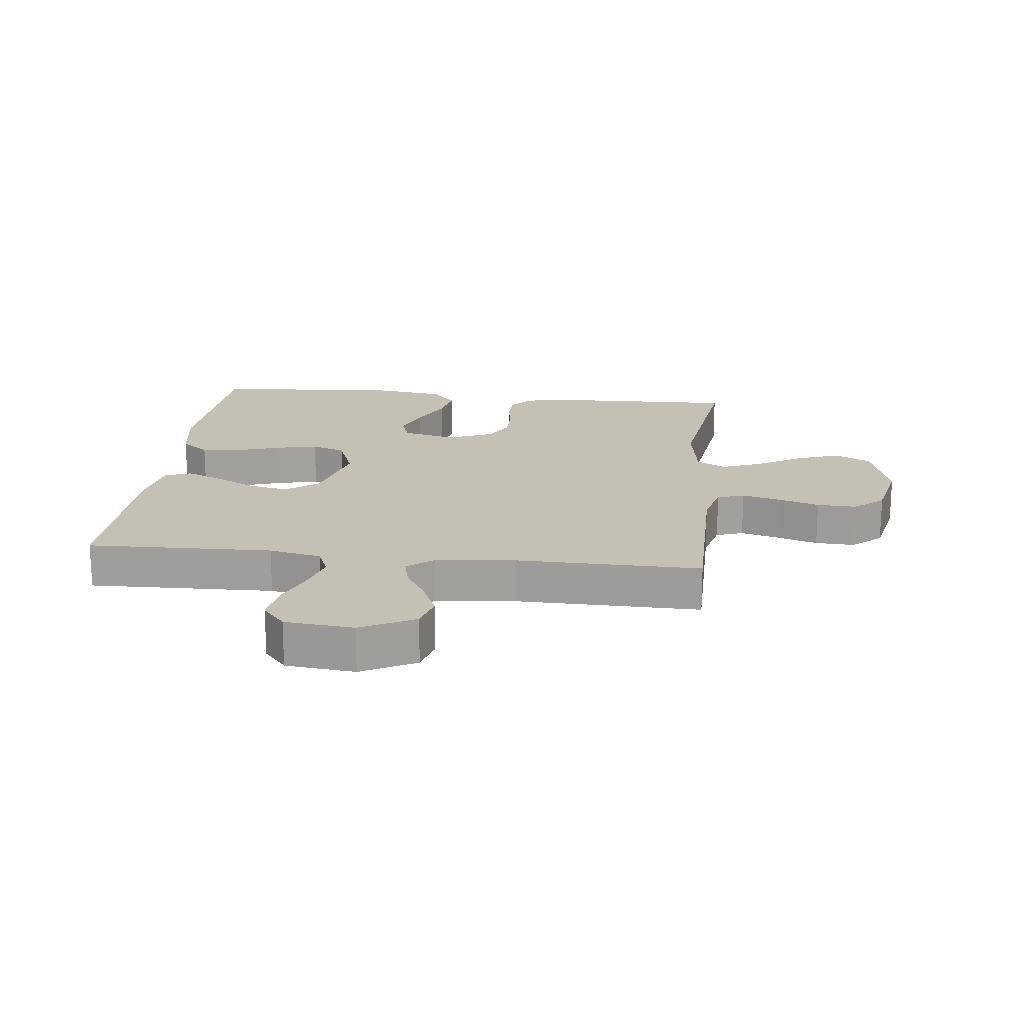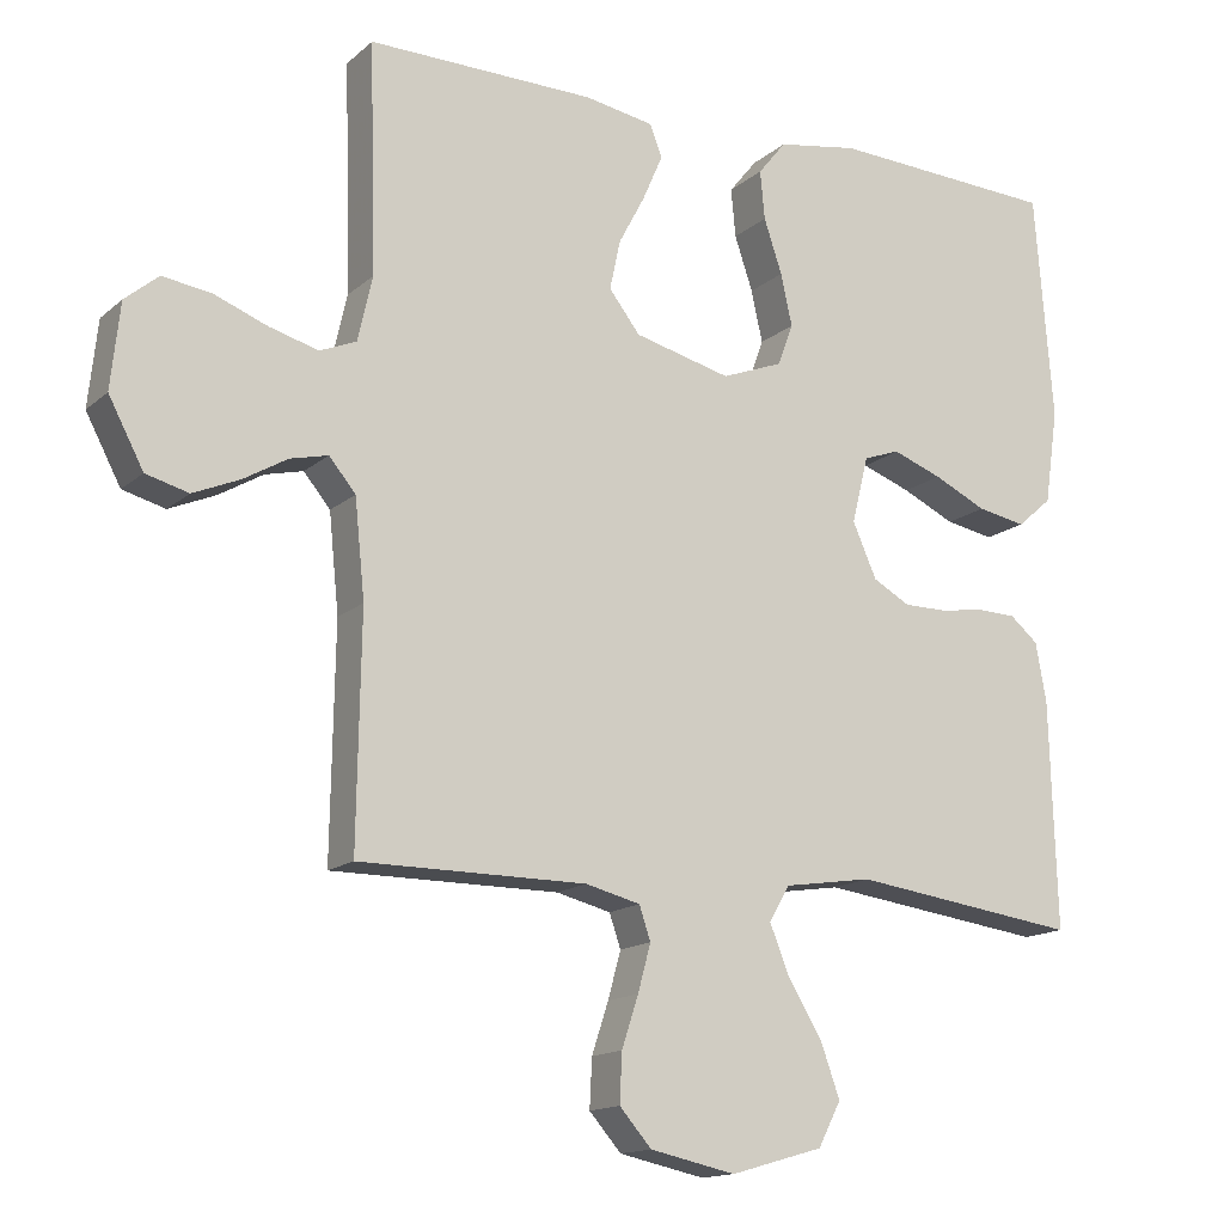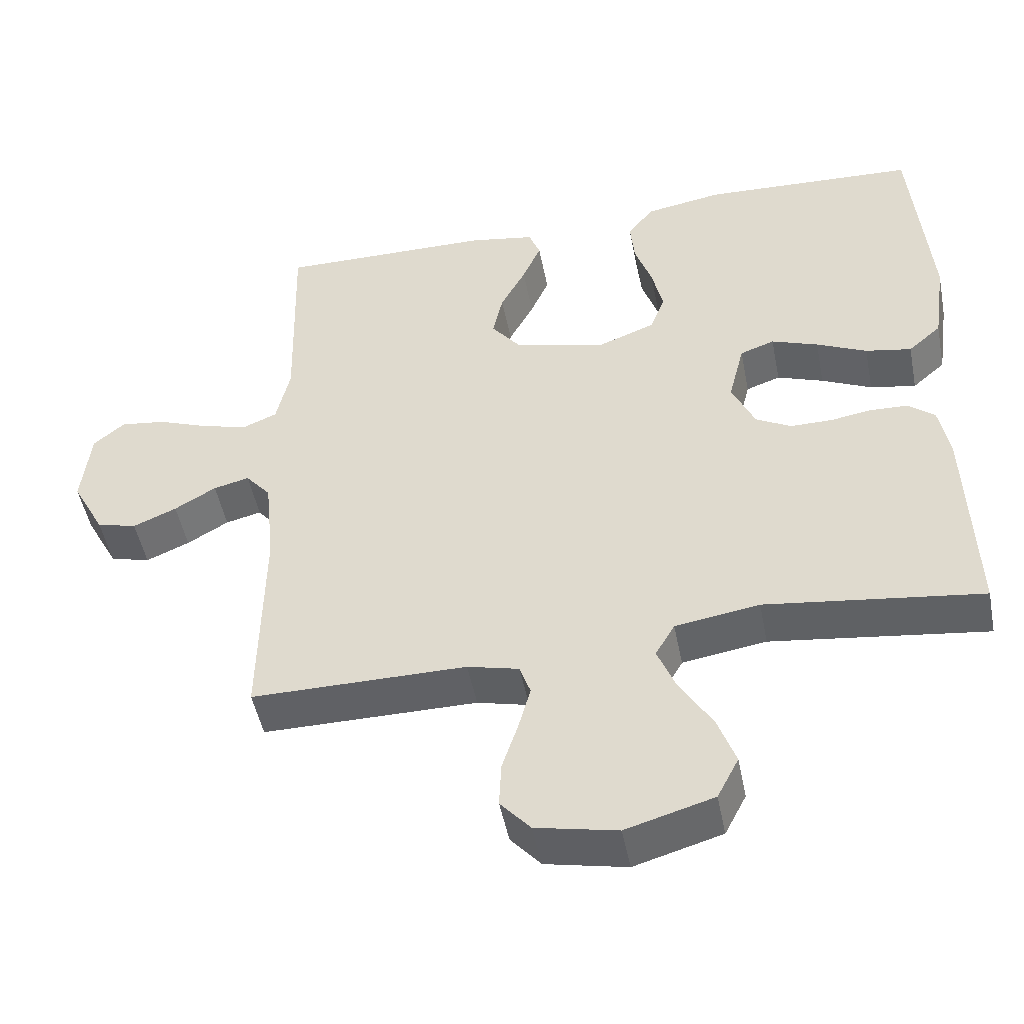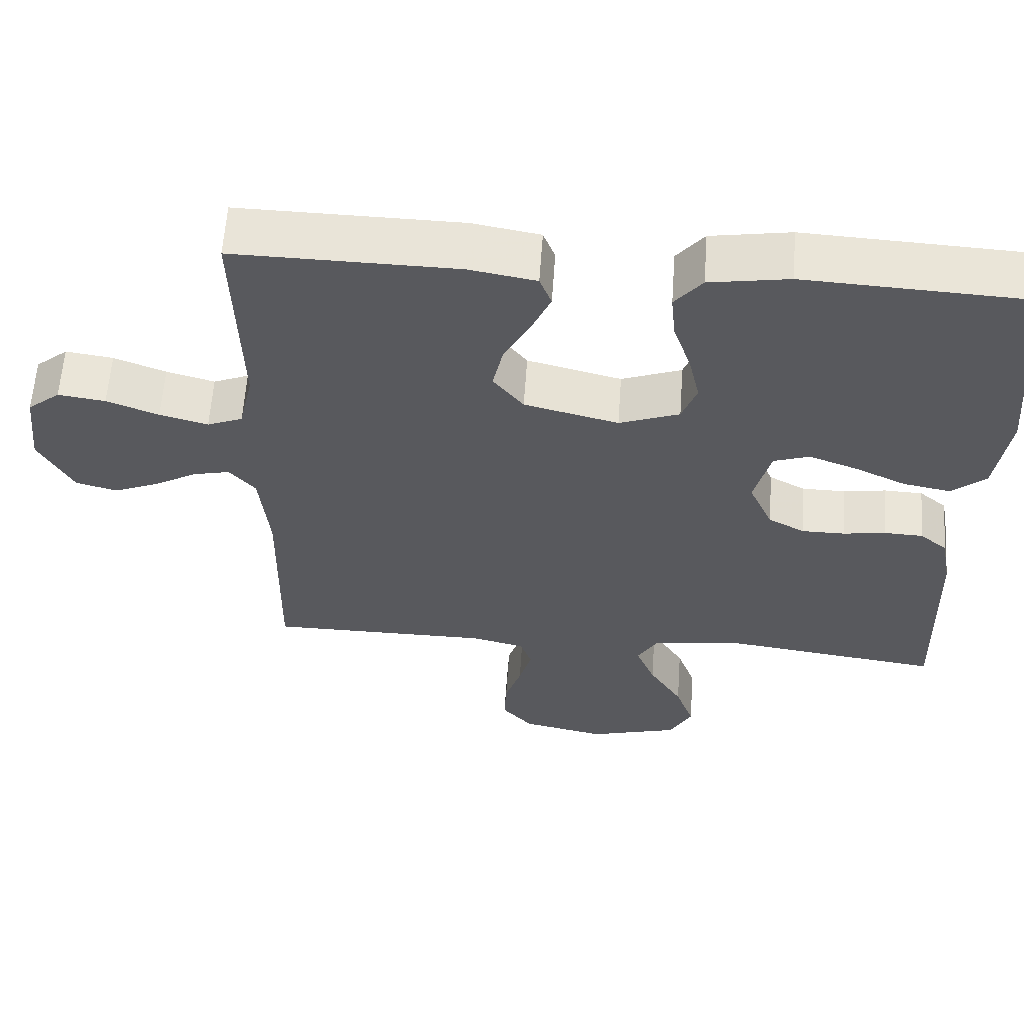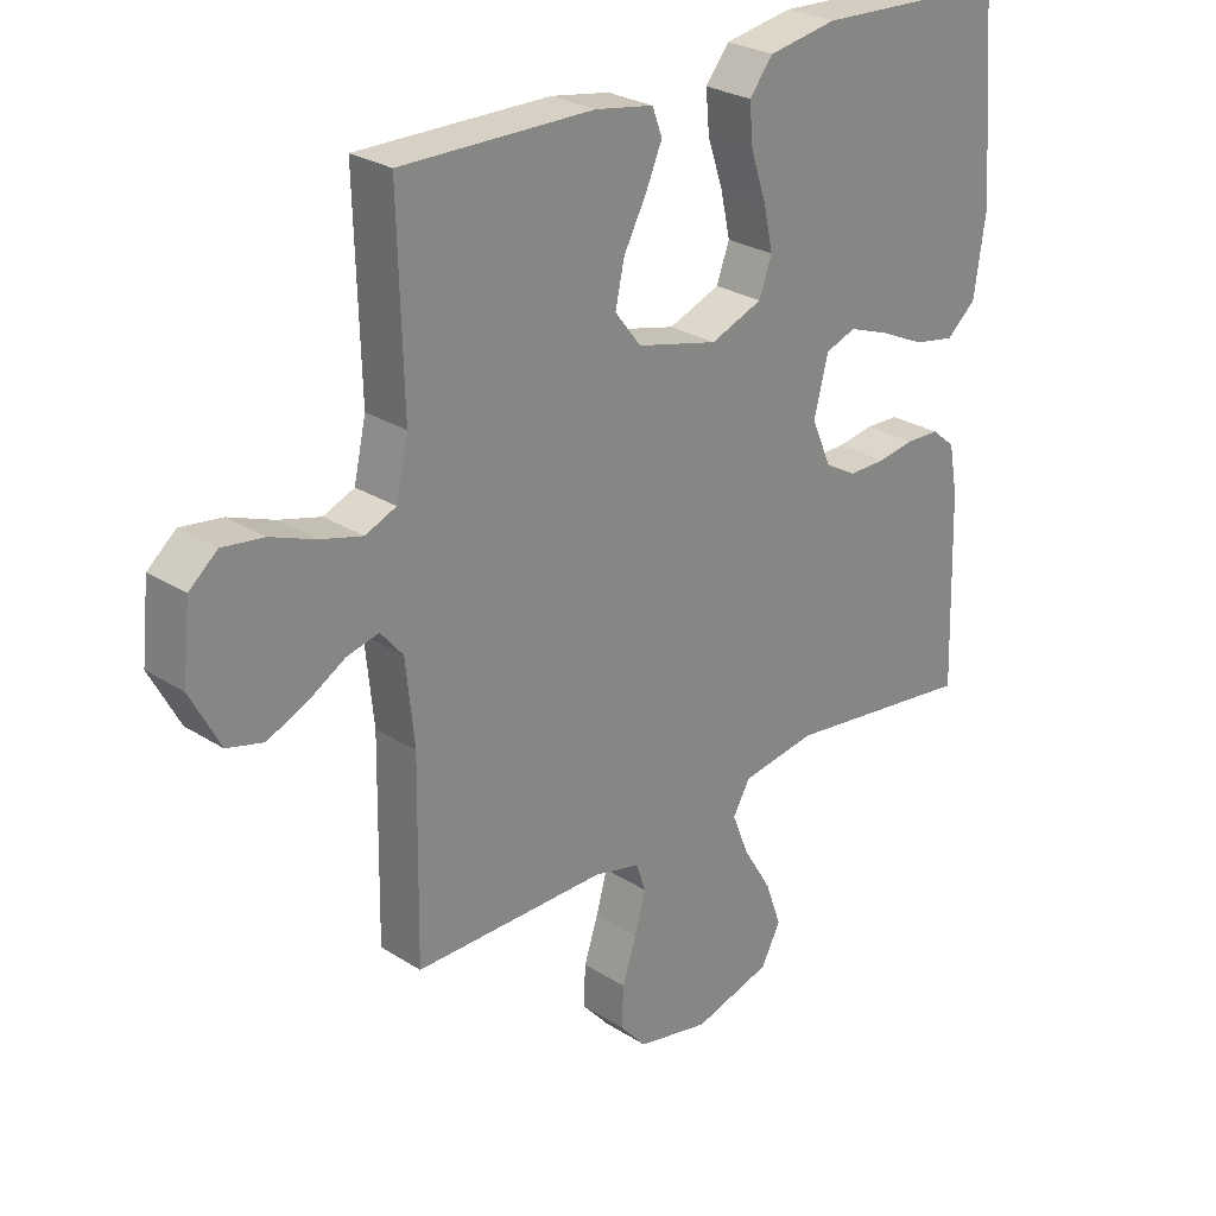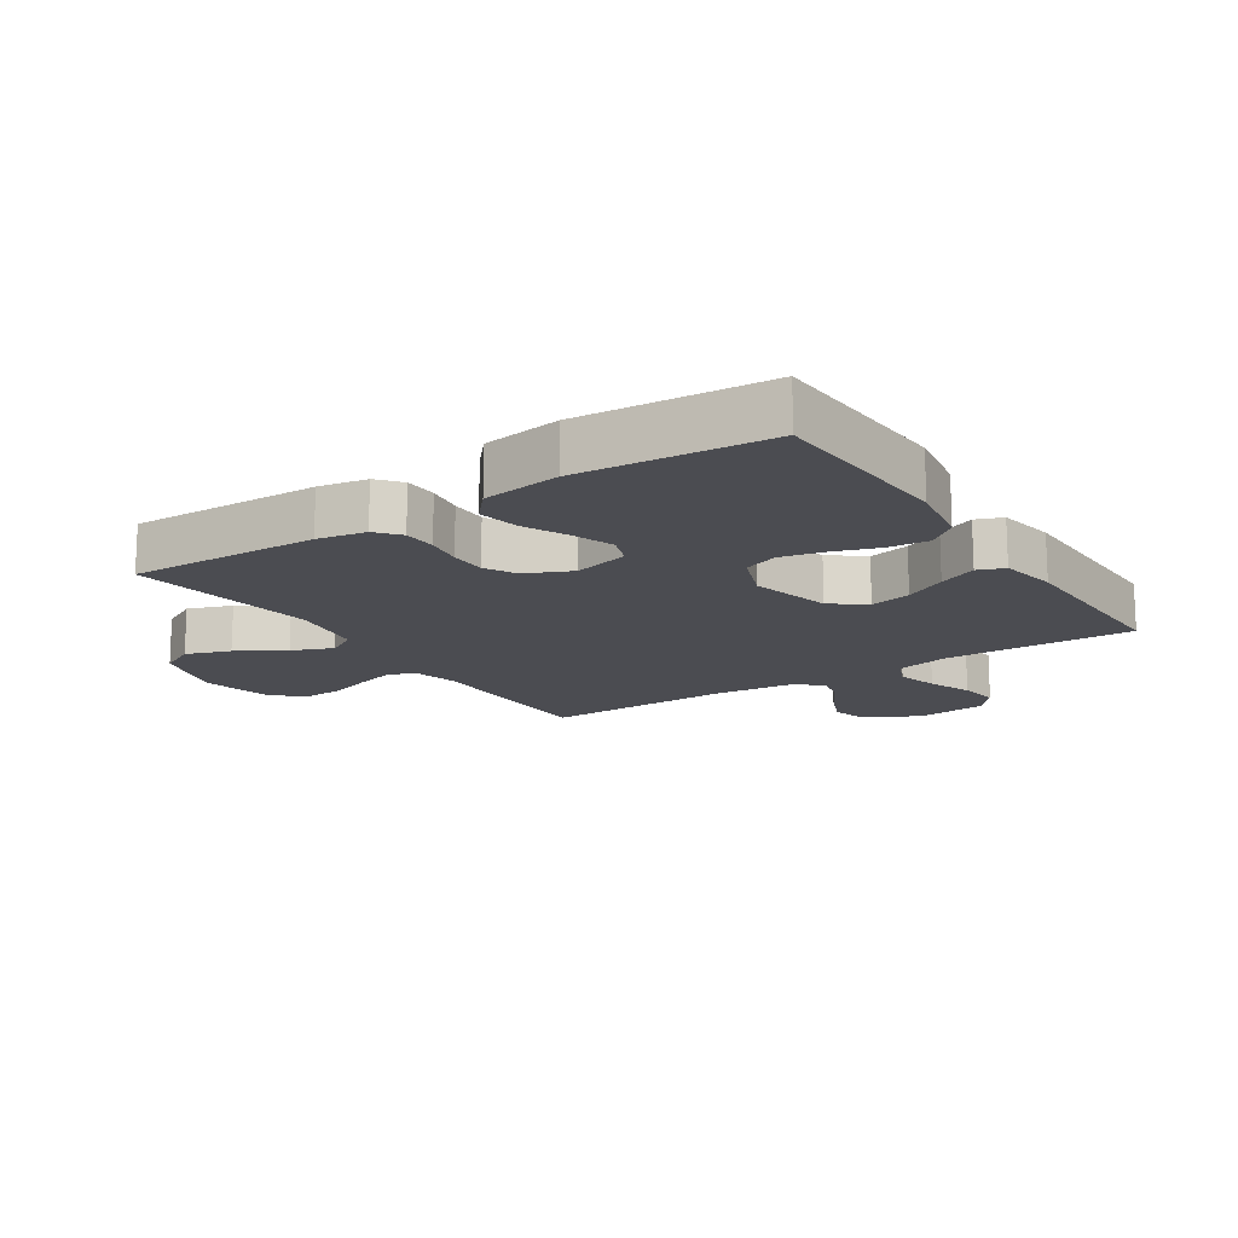
<metadata>
{"format":"obj","ext":"obj","renderer":"f3d","projection":"perspective","resolution":1024,"background":"white","views":[{"elev":18.3,"azim":96.4,"up":"+Y"},{"elev":-14.8,"azim":149.8,"up":"+Z"},{"elev":-48.9,"azim":-168.9,"up":"+Z"},{"elev":60.2,"azim":-176.0,"up":"+Z"},{"elev":27.0,"azim":134.6,"up":"+Z"},{"elev":-15.4,"azim":-56.7,"up":"+Y"}]}
</metadata>
<code>
v -0.5 0.07 0.5
v -0.2 0.07 0.515
v -0.093 0.07 0.497
v -0.056 0.07 0.451
v -0.062 0.07 0.387
v -0.086 0.07 0.316
v -0.101 0.07 0.248
v -0.081 0.07 0.193
v 0 0.07 0.162
v 0.127 0.07 0.194
v 0.168 0.07 0.247
v 0.154 0.07 0.312
v 0.119 0.07 0.378
v 0.093 0.07 0.438
v 0.109 0.07 0.48
v 0.2 0.07 0.496
v 0.5 0.07 0.5
v 0.492 0.07 0.2
v 0.511 0.07 0.115
v 0.559 0.07 0.095
v 0.624 0.07 0.113
v 0.694 0.07 0.14
v 0.758 0.07 0.149
v 0.802 0.07 0.112
v 0.814 0.07 0
v 0.768 0.07 -0.087
v 0.712 0.07 -0.102
v 0.651 0.07 -0.076
v 0.593 0.07 -0.042
v 0.543 0.07 -0.03
v 0.508 0.07 -0.072
v 0.495 0.07 -0.2
v 0.5 0.07 -0.5
v 0.2 0.07 -0.5
v 0.128 0.07 -0.518
v 0.113 0.07 -0.562
v 0.13 0.07 -0.624
v 0.152 0.07 -0.691
v 0.155 0.07 -0.755
v 0.113 0.07 -0.803
v 0 0.07 -0.827
v -0.122 0.07 -0.792
v -0.152 0.07 -0.734
v -0.127 0.07 -0.664
v -0.082 0.07 -0.59
v -0.056 0.07 -0.525
v -0.083 0.07 -0.478
v -0.2 0.07 -0.46
v -0.5 0.07 -0.5
v -0.491 0.07 -0.2
v -0.477 0.07 -0.123
v -0.44 0.07 -0.092
v -0.388 0.07 -0.09
v -0.33 0.07 -0.099
v -0.272 0.07 -0.099
v -0.223 0.07 -0.072
v -0.191 0.07 0
v -0.213 0.07 0.088
v -0.261 0.07 0.105
v -0.326 0.07 0.081
v -0.396 0.07 0.048
v -0.46 0.07 0.036
v -0.506 0.07 0.076
v -0.524 0.07 0.2
v -0.5 0 0.5
v -0.2 0 0.515
v -0.093 0 0.497
v -0.056 0 0.451
v -0.062 0 0.387
v -0.086 0 0.316
v -0.101 0 0.248
v -0.081 0 0.193
v 0 0 0.162
v 0.127 0 0.194
v 0.168 0 0.247
v 0.154 0 0.312
v 0.119 0 0.378
v 0.093 0 0.438
v 0.109 0 0.48
v 0.2 0 0.496
v 0.5 0 0.5
v 0.492 0 0.2
v 0.511 0 0.115
v 0.559 0 0.095
v 0.624 0 0.113
v 0.694 0 0.14
v 0.758 0 0.149
v 0.802 0 0.112
v 0.814 0 0
v 0.768 0 -0.087
v 0.712 0 -0.102
v 0.651 0 -0.076
v 0.593 0 -0.042
v 0.543 0 -0.03
v 0.508 0 -0.072
v 0.495 0 -0.2
v 0.5 0 -0.5
v 0.2 0 -0.5
v 0.128 0 -0.518
v 0.113 0 -0.562
v 0.13 0 -0.624
v 0.152 0 -0.691
v 0.155 0 -0.755
v 0.113 0 -0.803
v 0 0 -0.827
v -0.122 0 -0.792
v -0.152 0 -0.734
v -0.127 0 -0.664
v -0.082 0 -0.59
v -0.056 0 -0.525
v -0.083 0 -0.478
v -0.2 0 -0.46
v -0.5 0 -0.5
v -0.491 0 -0.2
v -0.477 0 -0.123
v -0.44 0 -0.092
v -0.388 0 -0.09
v -0.33 0 -0.099
v -0.272 0 -0.099
v -0.223 0 -0.072
v -0.191 0 0
v -0.213 0 0.088
v -0.261 0 0.105
v -0.326 0 0.081
v -0.396 0 0.048
v -0.46 0 0.036
v -0.506 0 0.076
v -0.524 0 0.2
f 4 5 6
f 3 4 6
f 2 3 6
f 1 2 6
f 64 1 6
f 63 64 6
f 62 63 6
f 61 62 6
f 60 61 6
f 59 60 6 7
f 58 59 7 8
f 57 58 8 9
f 56 57 9 10
f 52 53 54
f 51 52 54
f 50 51 54
f 49 50 54
f 48 49 54
f 47 48 54 55
f 46 47 55 56
f 43 44 45
f 42 43 45
f 41 42 45
f 40 41 45
f 39 40 45
f 38 39 45
f 37 38 45
f 36 37 45 46
f 46 56 10
f 36 46 10
f 35 36 10
f 32 33 34
f 35 10 11
f 34 35 11
f 32 34 11
f 31 32 11
f 27 28 29
f 26 27 29
f 25 26 29
f 24 25 29
f 23 24 29
f 22 23 29
f 21 22 29
f 20 21 29 30
f 30 31 11
f 20 30 11
f 19 20 11
f 16 17 18
f 15 16 18
f 14 15 18
f 13 14 18
f 12 13 18
f 11 12 18 19
f 70 69 68
f 70 68 67
f 70 67 66
f 70 66 65
f 70 65 128
f 70 128 127
f 70 127 126
f 70 126 125
f 70 125 124
f 71 70 124 123
f 72 71 123 122
f 73 72 122 121
f 74 73 121 120
f 118 117 116
f 118 116 115
f 118 115 114
f 118 114 113
f 118 113 112
f 119 118 112 111
f 120 119 111 110
f 109 108 107
f 109 107 106
f 109 106 105
f 109 105 104
f 109 104 103
f 109 103 102
f 109 102 101
f 110 109 101 100
f 74 120 110
f 74 110 100
f 74 100 99
f 98 97 96
f 75 74 99
f 75 99 98
f 75 98 96
f 75 96 95
f 93 92 91
f 93 91 90
f 93 90 89
f 93 89 88
f 93 88 87
f 93 87 86
f 93 86 85
f 94 93 85 84
f 75 95 94
f 75 94 84
f 75 84 83
f 82 81 80
f 82 80 79
f 82 79 78
f 82 78 77
f 82 77 76
f 83 82 76 75
f 1 65 66 2
f 2 66 67 3
f 3 67 68 4
f 4 68 69 5
f 5 69 70 6
f 6 70 71 7
f 7 71 72 8
f 8 72 73 9
f 9 73 74 10
f 10 74 75 11
f 11 75 76 12
f 12 76 77 13
f 13 77 78 14
f 14 78 79 15
f 15 79 80 16
f 16 80 81 17
f 17 81 82 18
f 18 82 83 19
f 19 83 84 20
f 20 84 85 21
f 21 85 86 22
f 22 86 87 23
f 23 87 88 24
f 24 88 89 25
f 25 89 90 26
f 26 90 91 27
f 27 91 92 28
f 28 92 93 29
f 29 93 94 30
f 30 94 95 31
f 31 95 96 32
f 32 96 97 33
f 33 97 98 34
f 34 98 99 35
f 35 99 100 36
f 36 100 101 37
f 37 101 102 38
f 38 102 103 39
f 39 103 104 40
f 40 104 105 41
f 41 105 106 42
f 42 106 107 43
f 43 107 108 44
f 44 108 109 45
f 45 109 110 46
f 46 110 111 47
f 47 111 112 48
f 48 112 113 49
f 49 113 114 50
f 50 114 115 51
f 51 115 116 52
f 52 116 117 53
f 53 117 118 54
f 54 118 119 55
f 55 119 120 56
f 56 120 121 57
f 57 121 122 58
f 58 122 123 59
f 59 123 124 60
f 60 124 125 61
f 61 125 126 62
f 62 126 127 63
f 63 127 128 64
f 64 128 65 1

</code>
